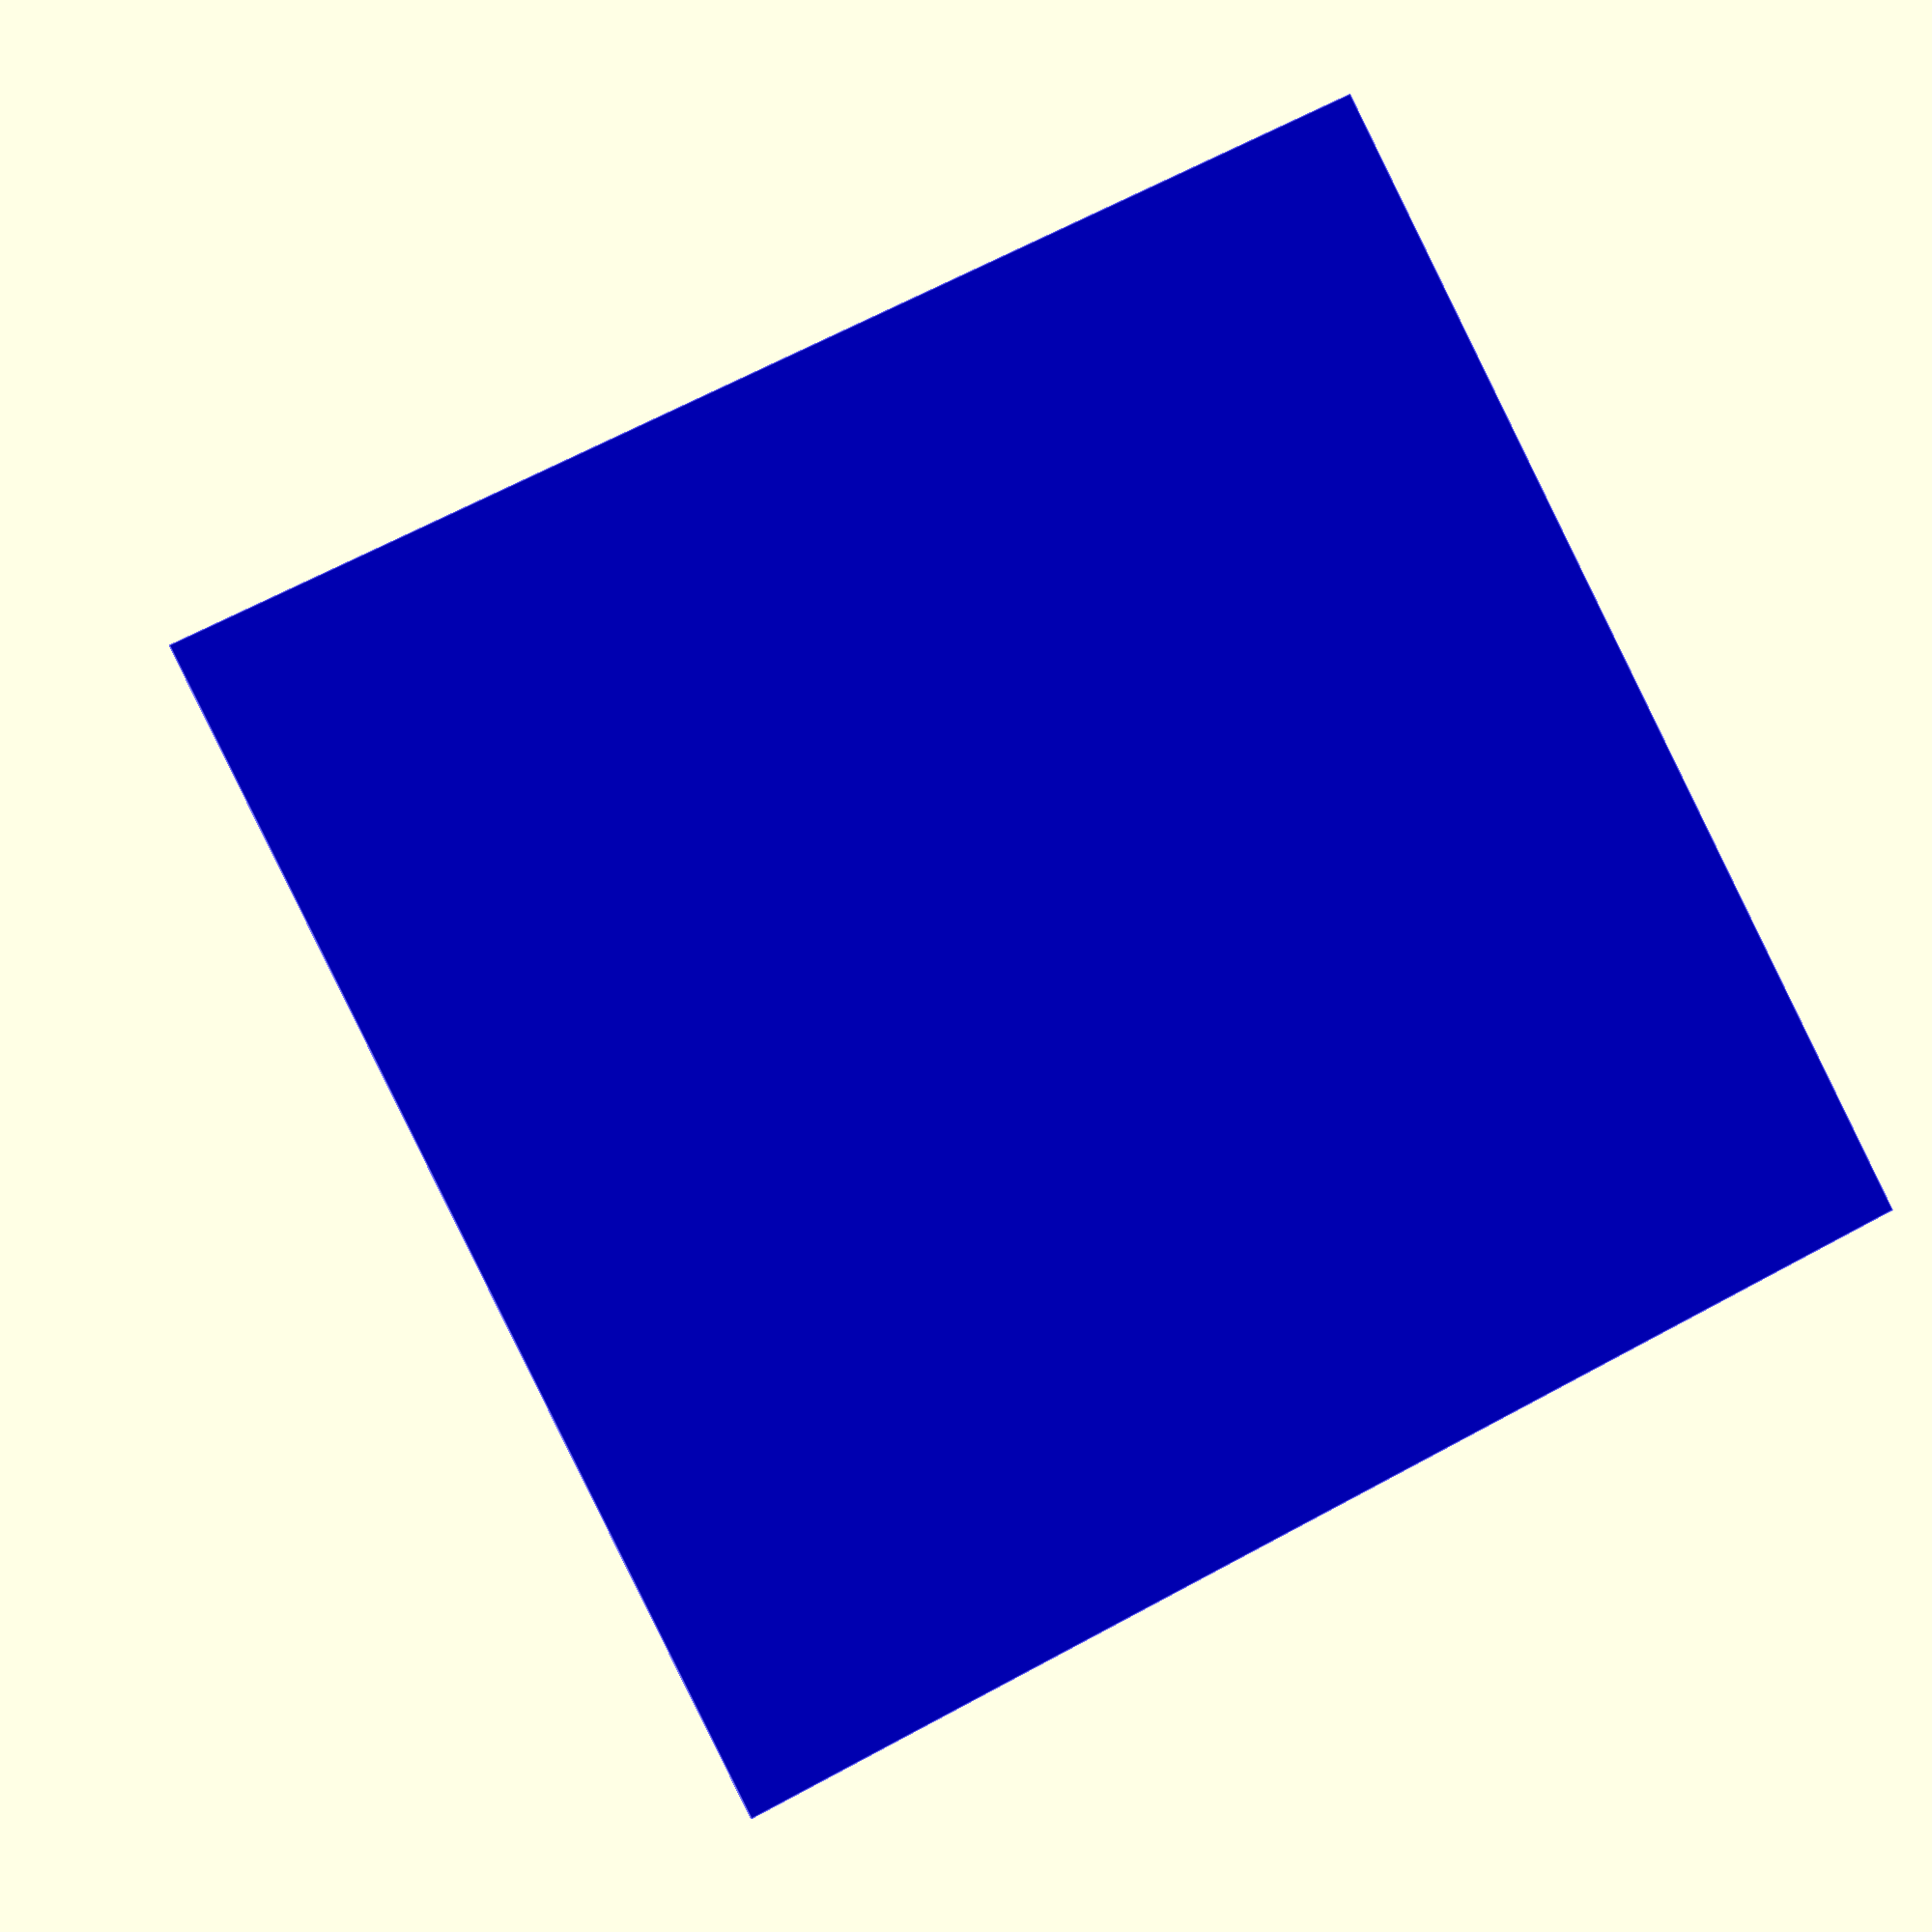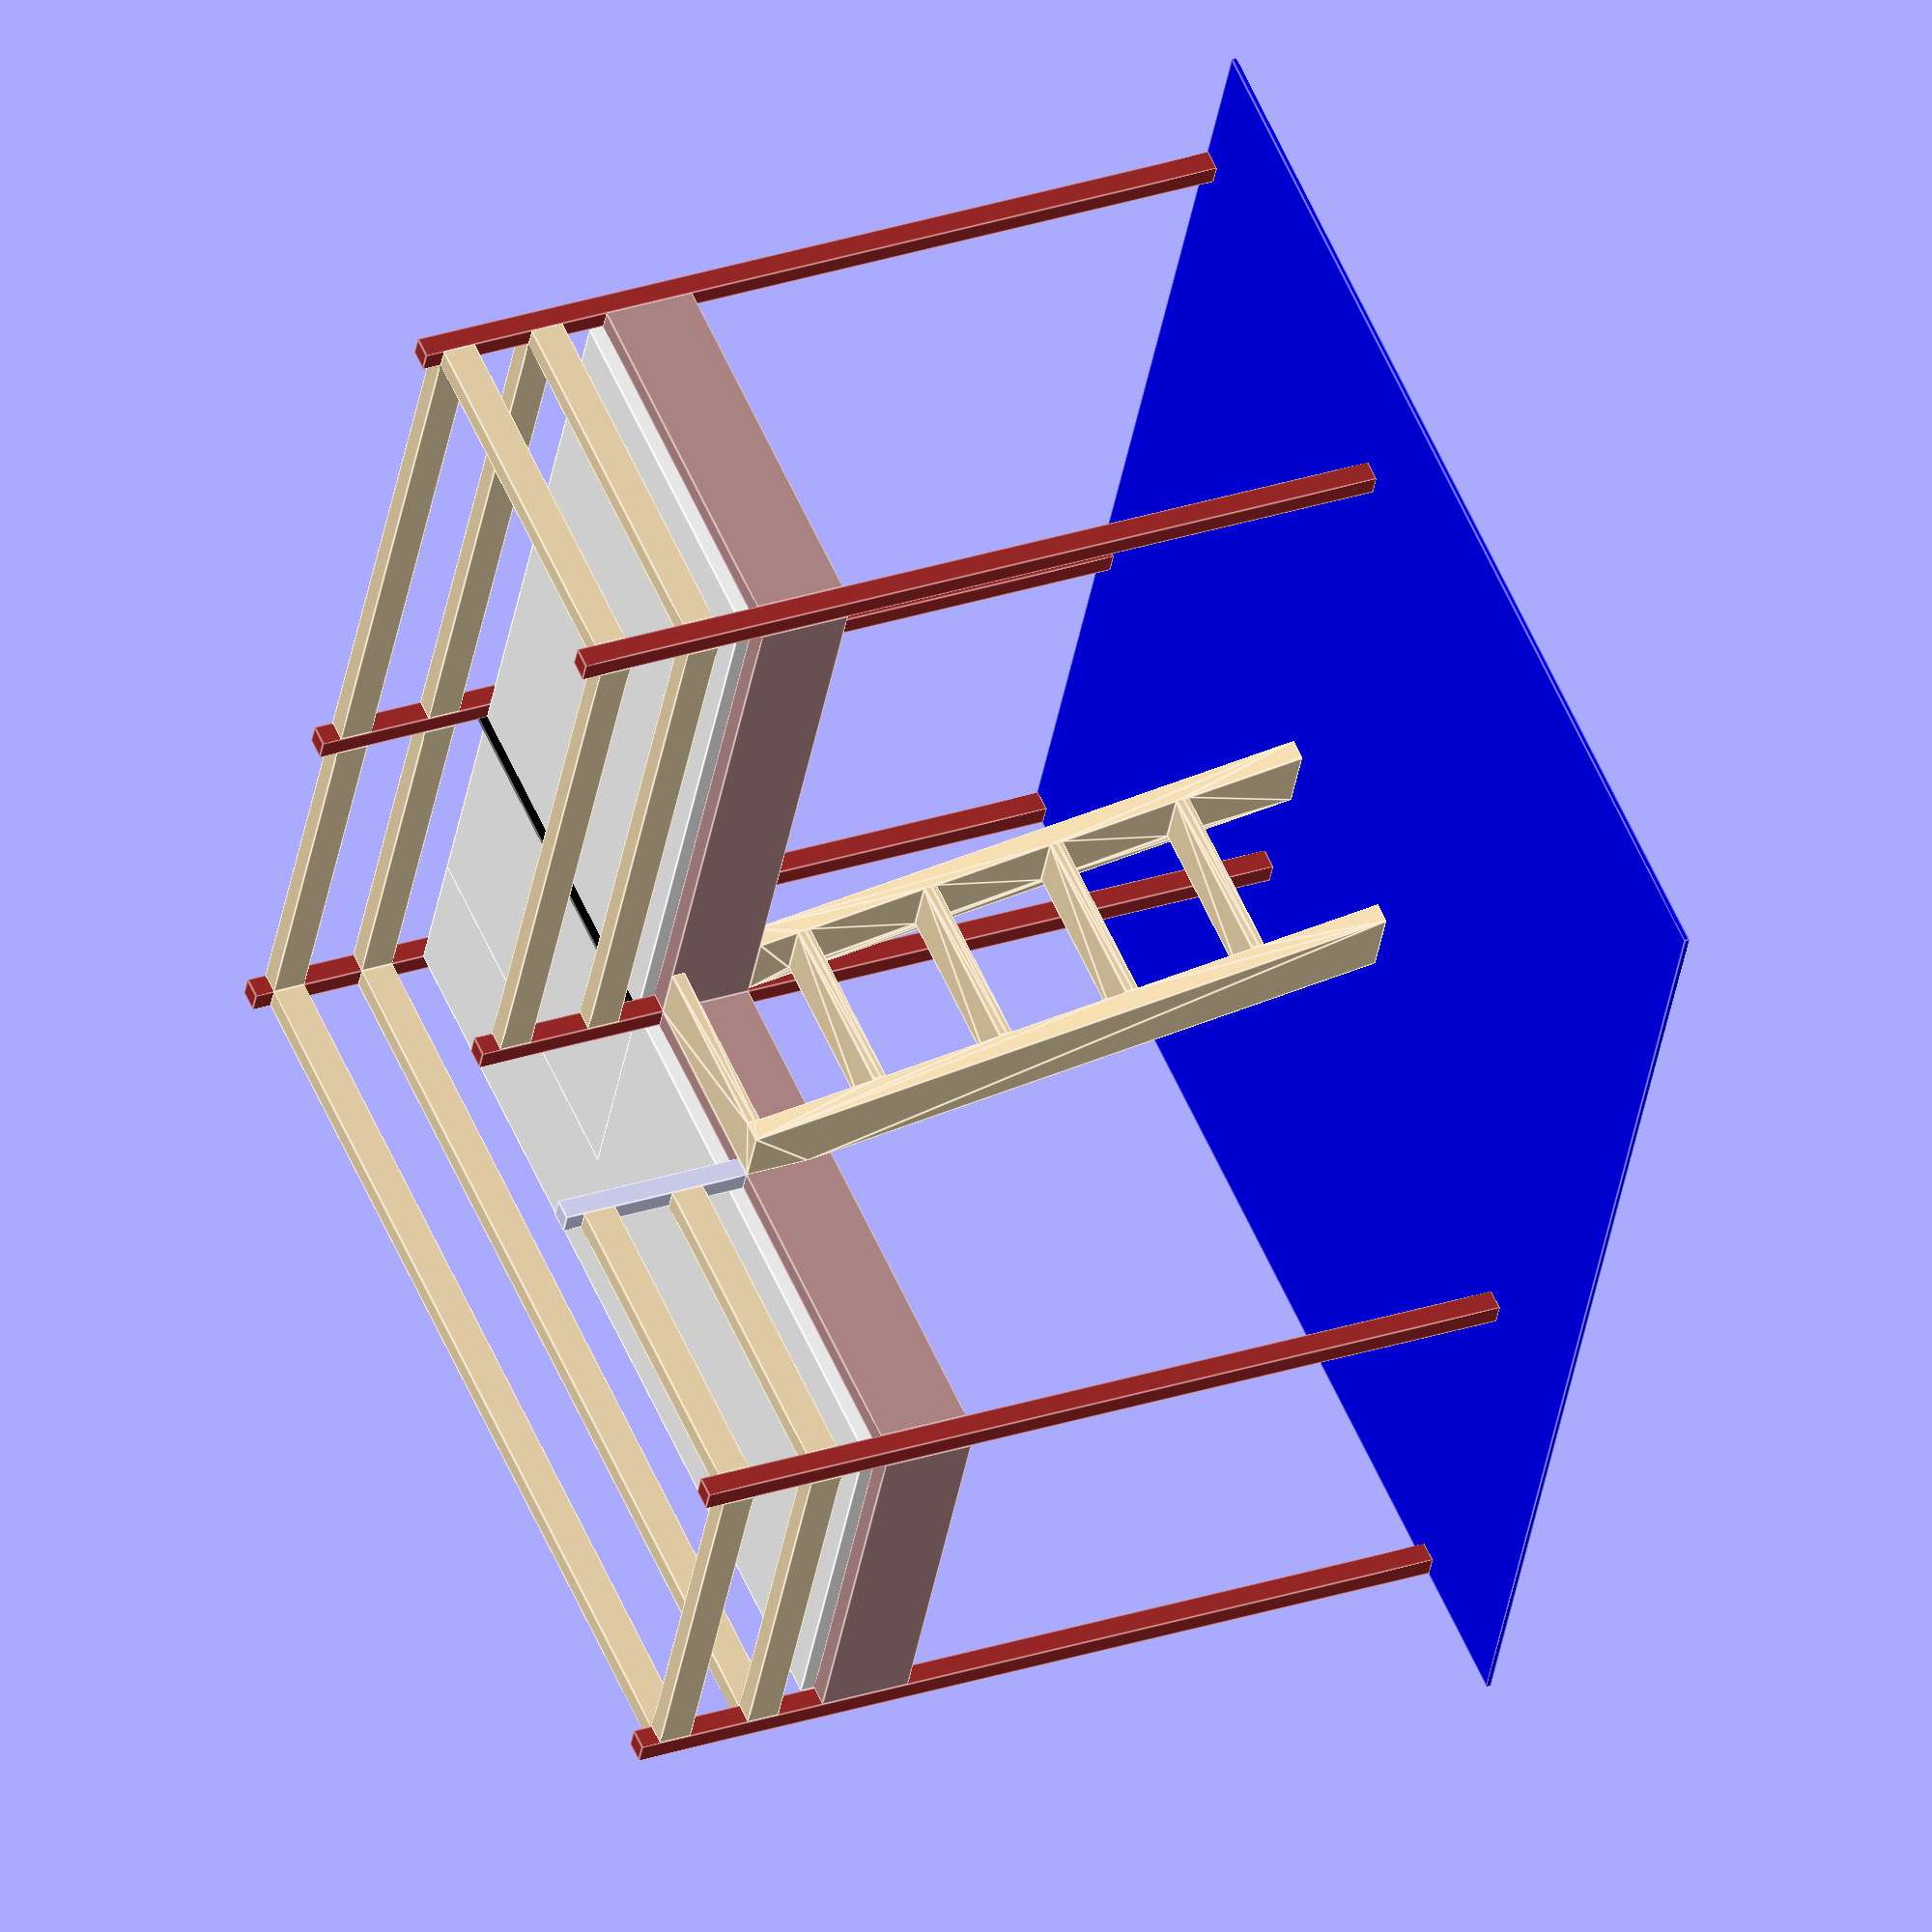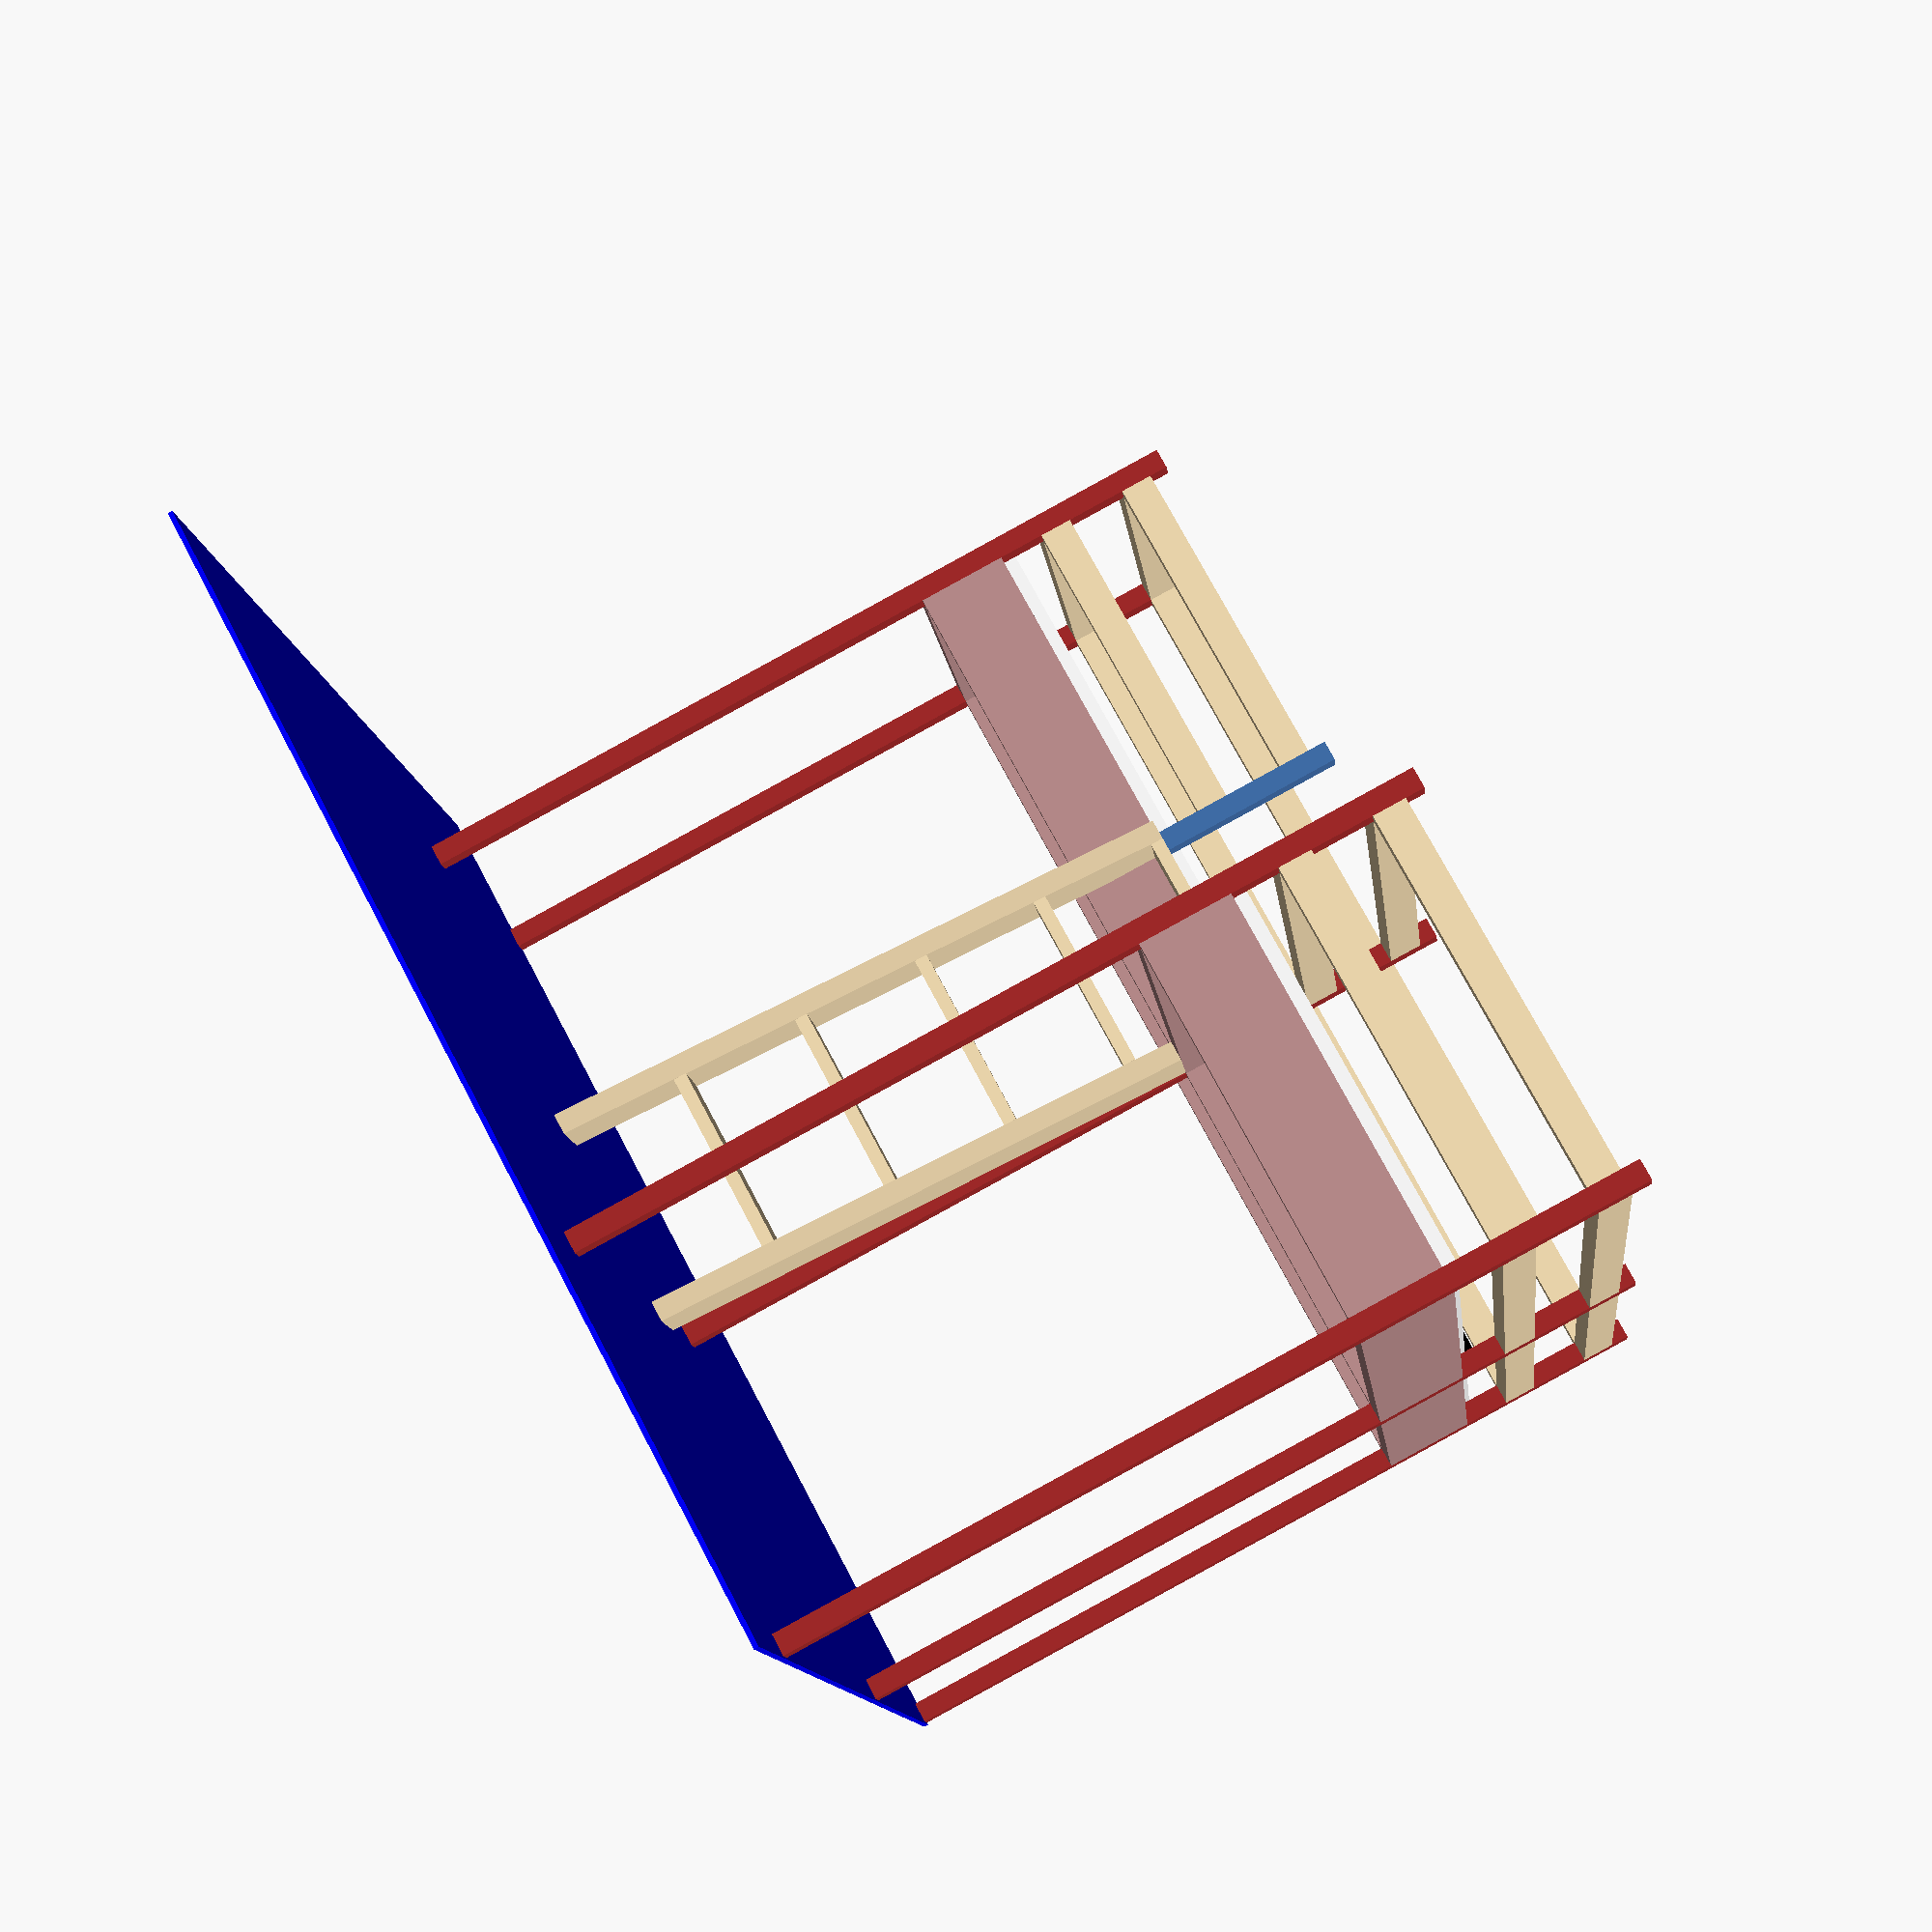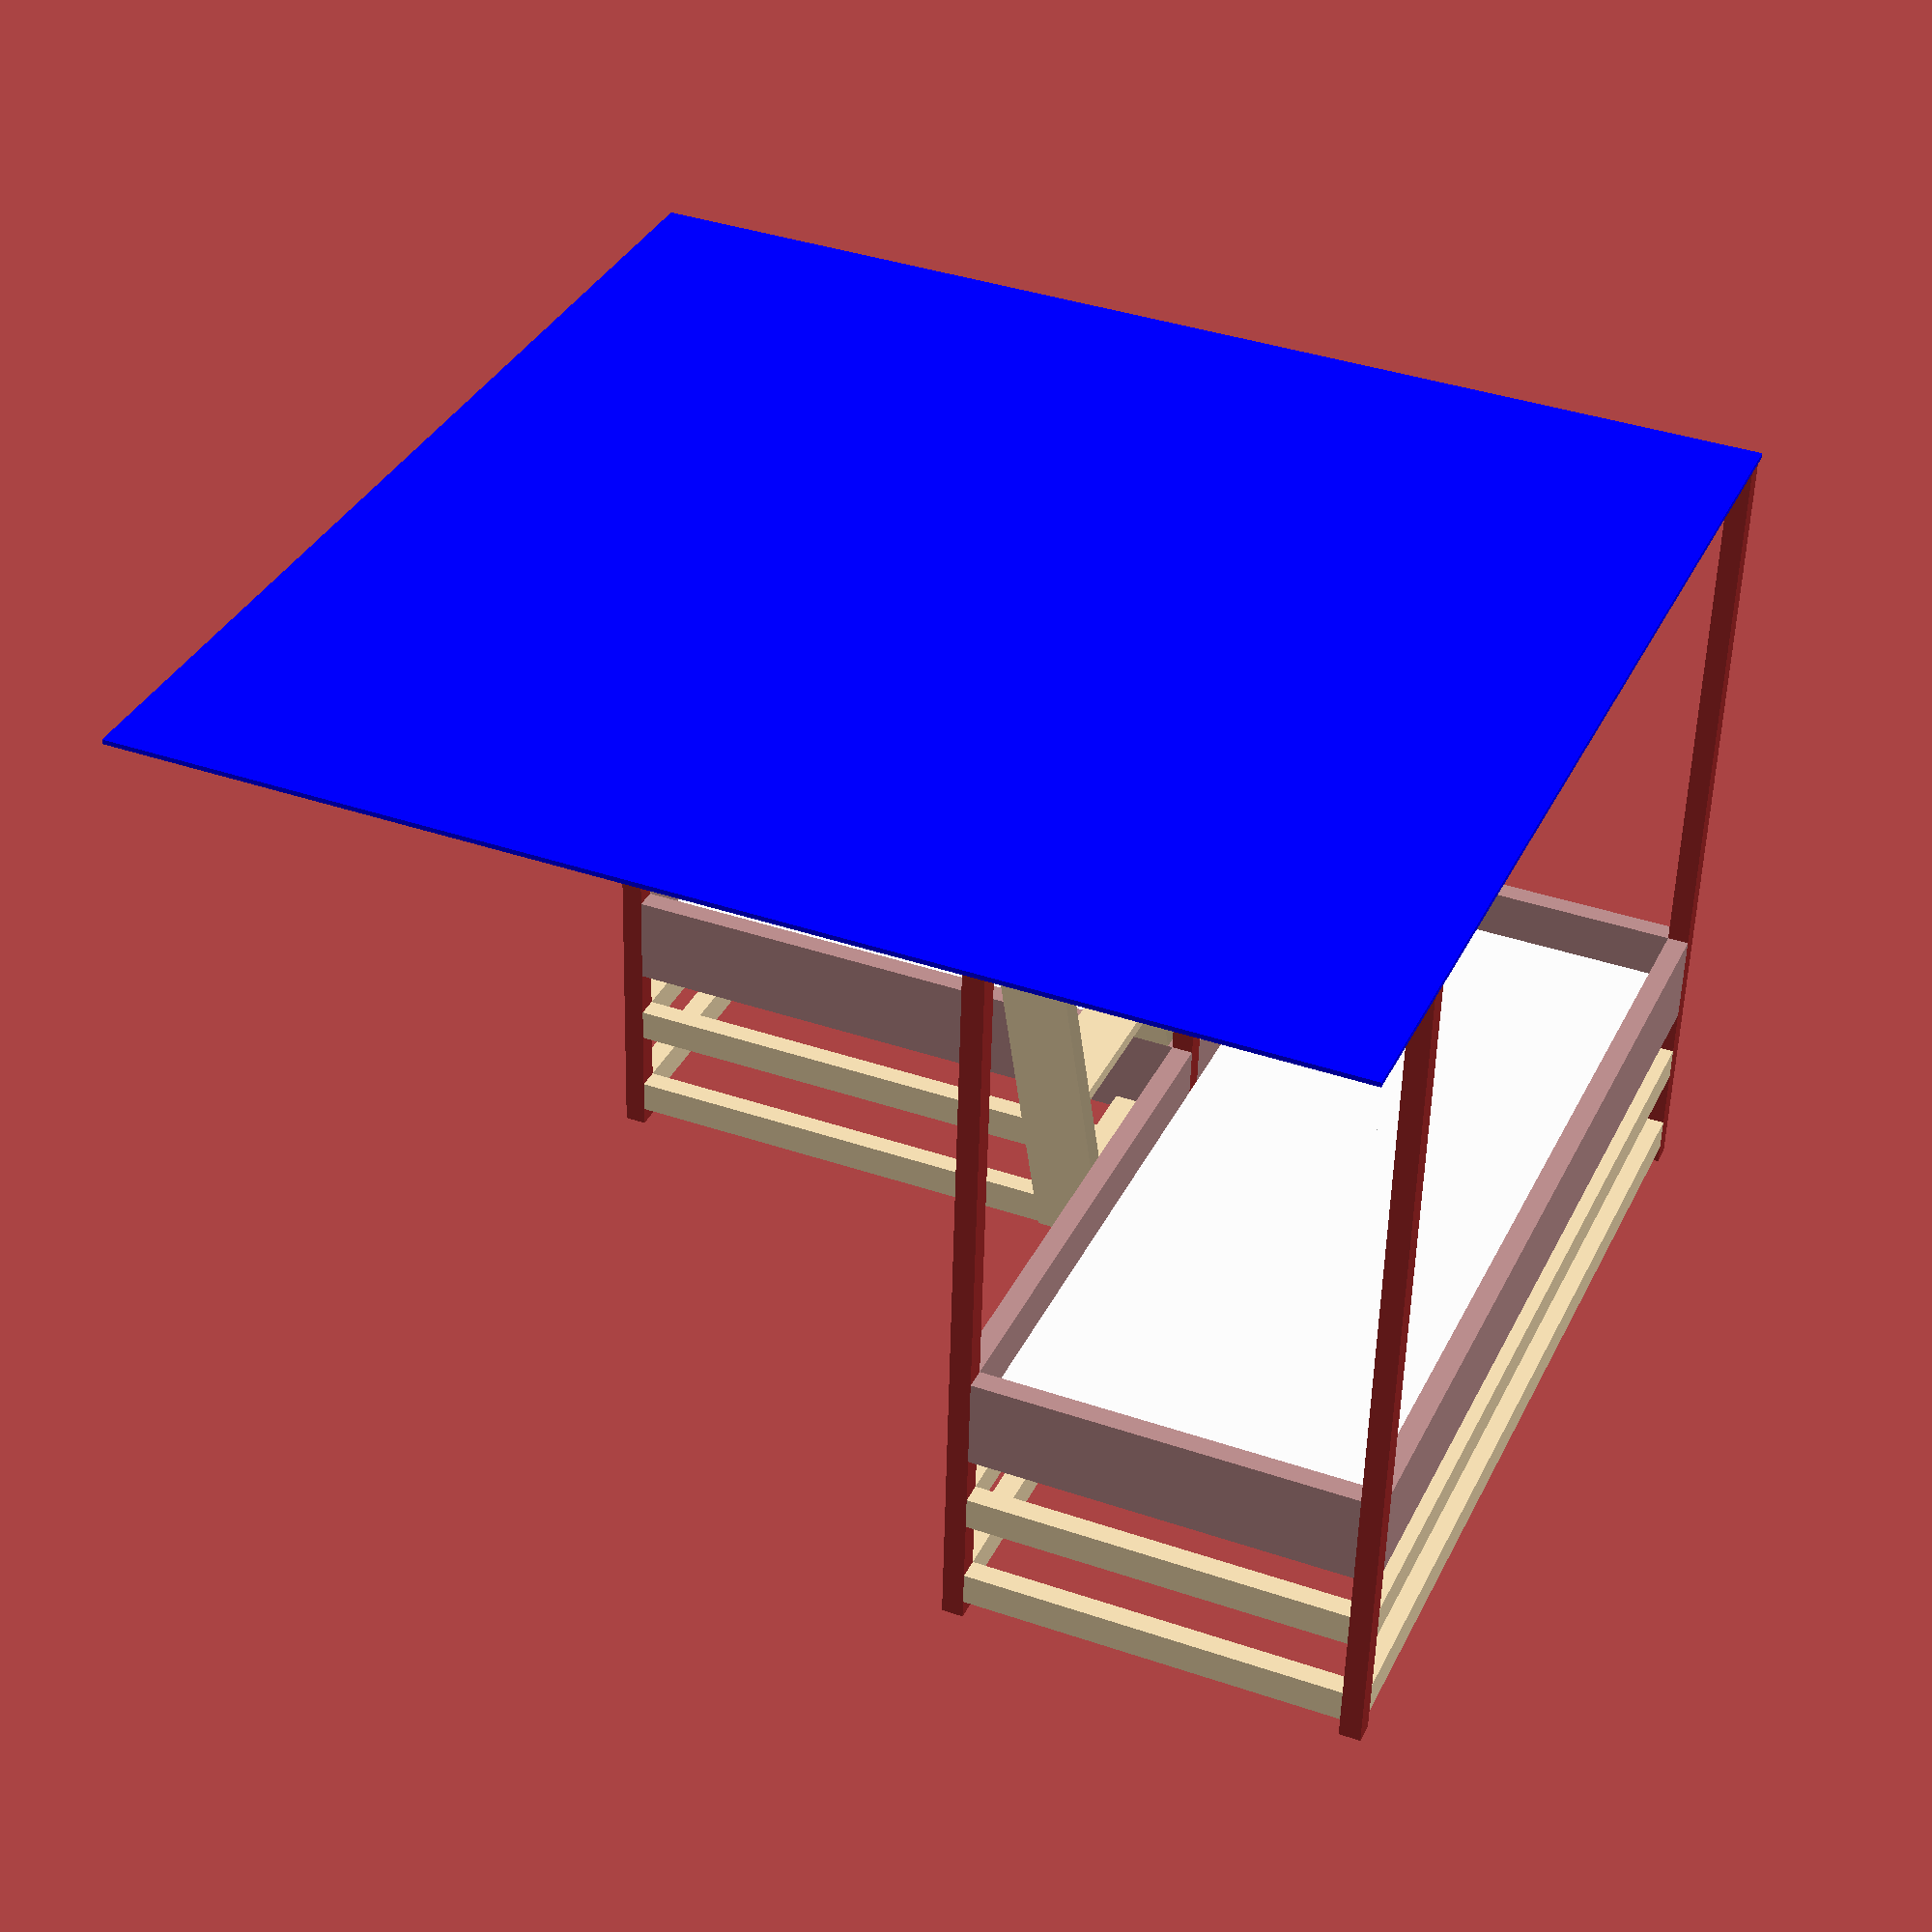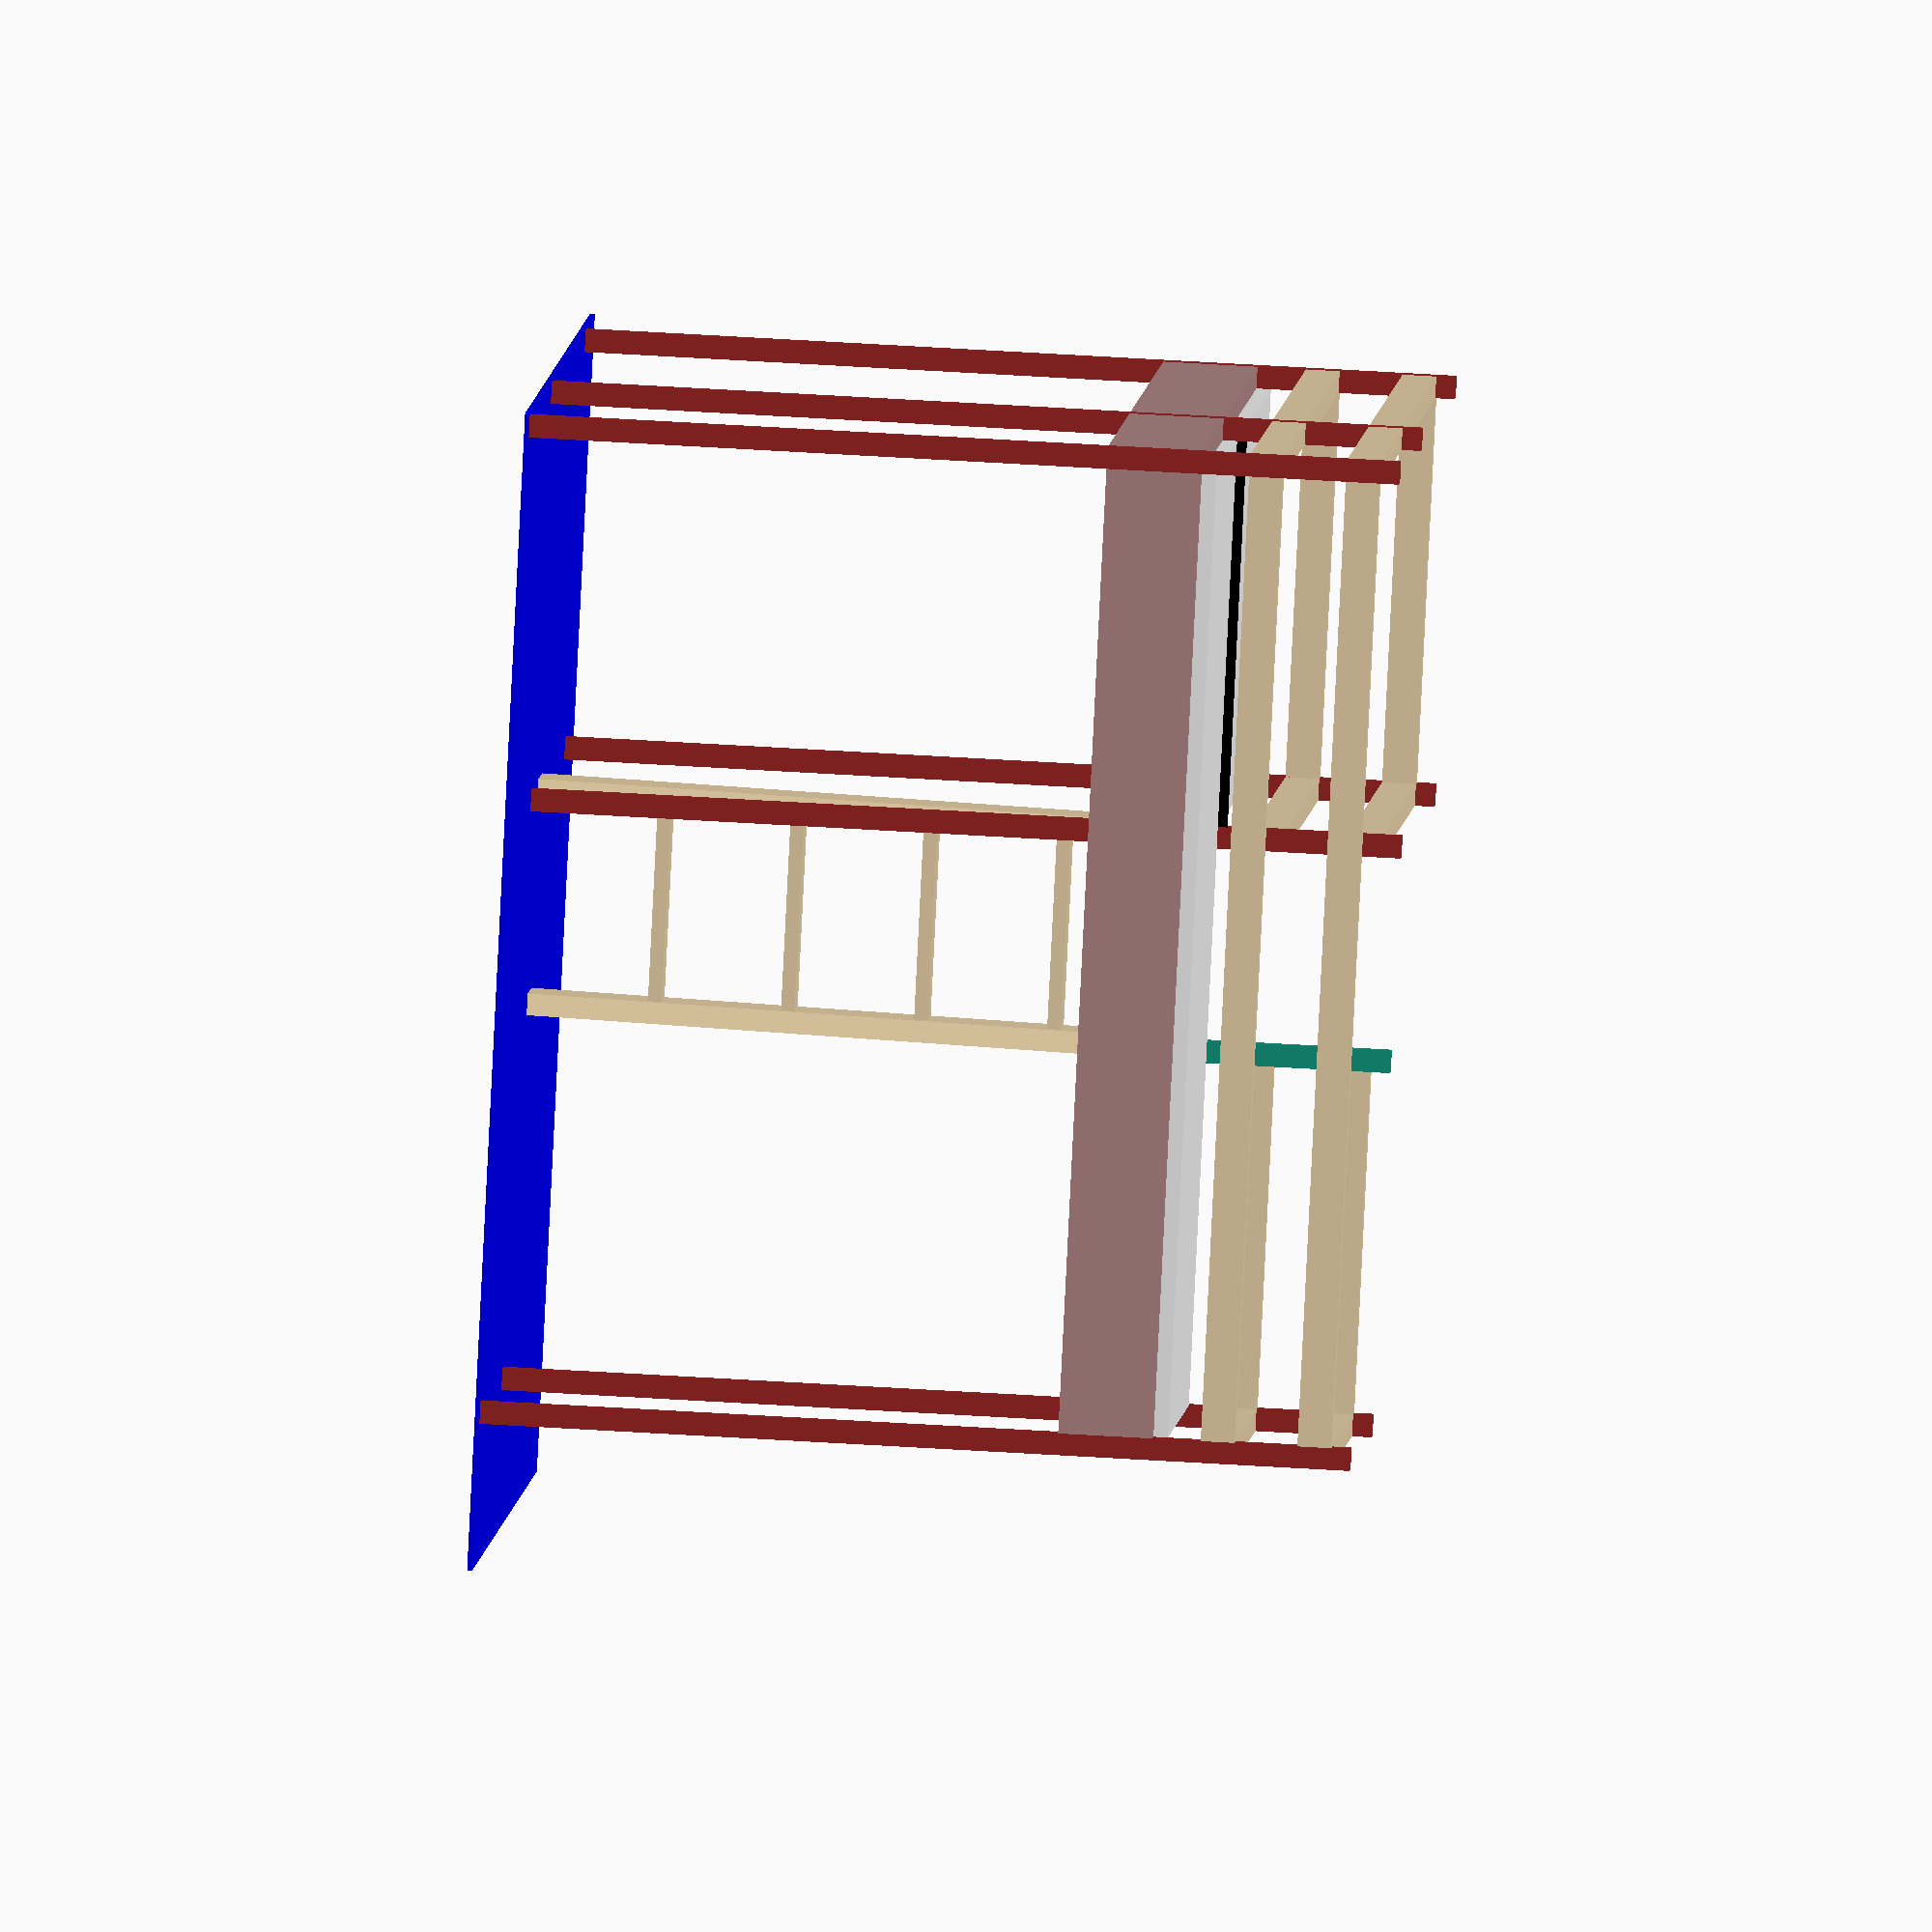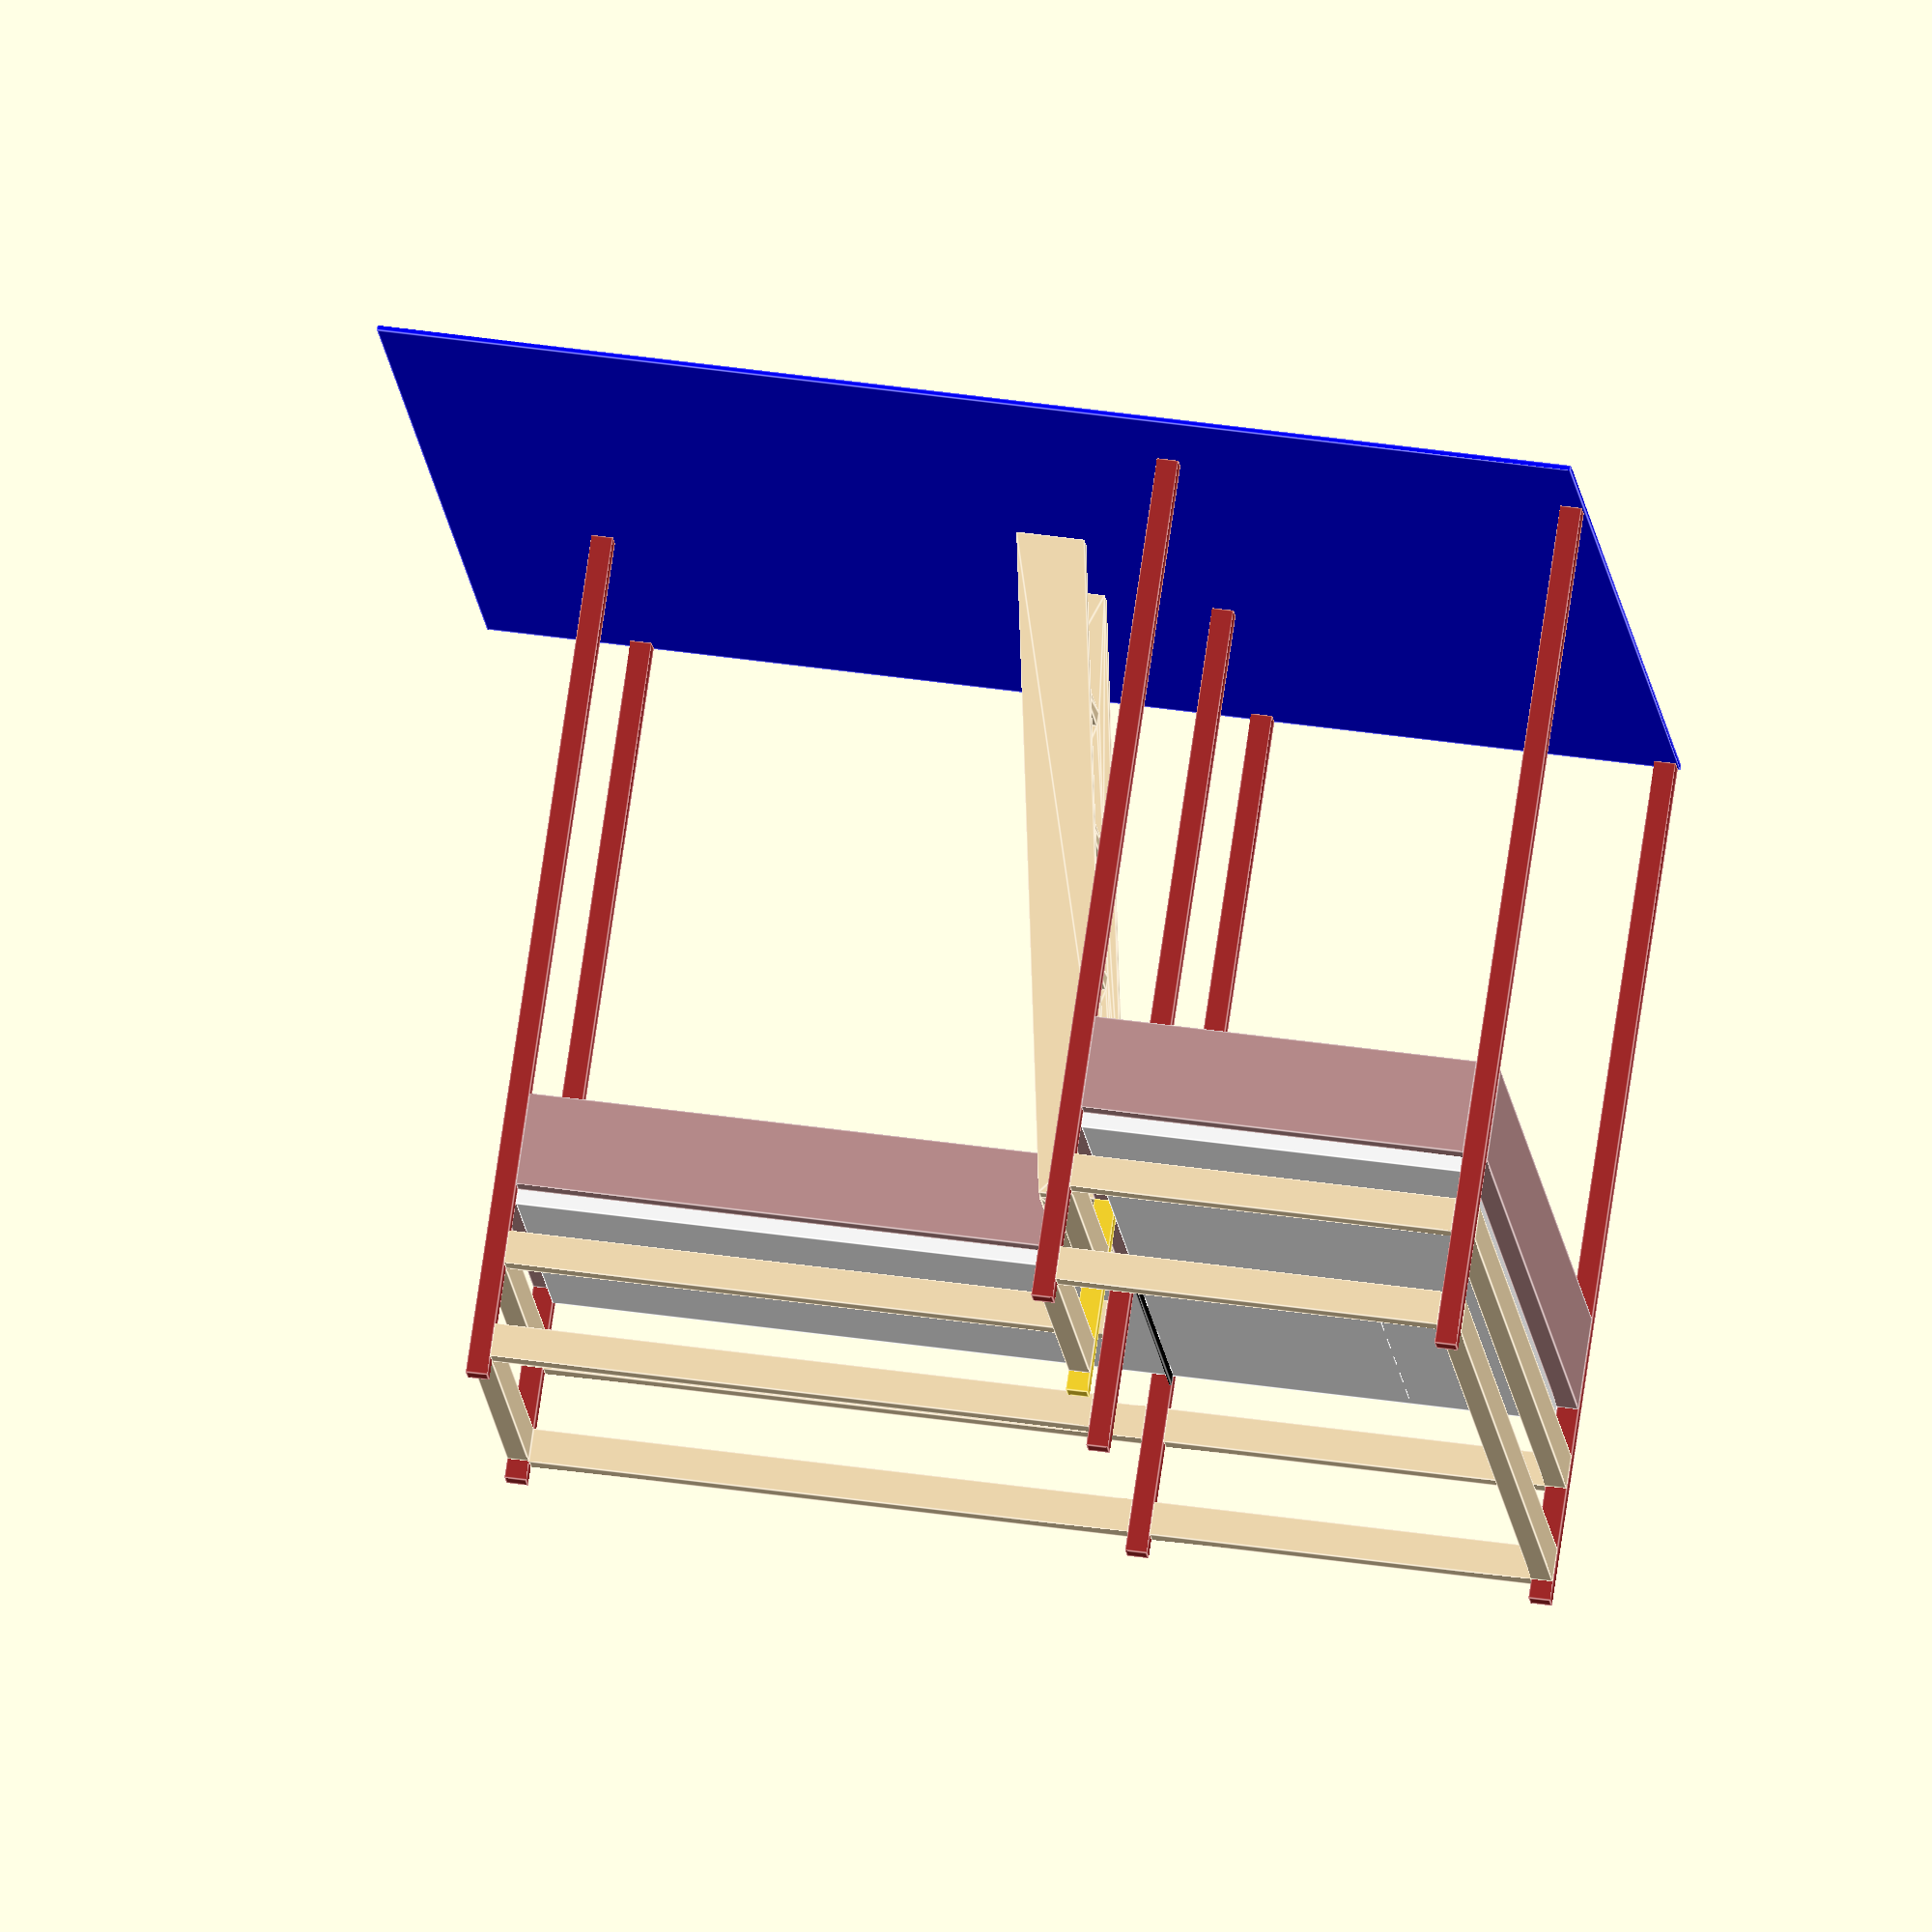
<openscad>
vst = 45; // vertical support thickness
hst = 45; // horizontal support thickness
bh = 1300; // base height
bhl = 1300; // base height Laura
rh = 1800; // rail height
ew = 400; // entrance width
mid = 90; // mattress insert depth
th = bh+500; // top height

module room_floor() {
    translate([0, 0, -10])
    cube([2400, 2500, 10]);
}

module room_back_wall() {
    cube([0.1, 2500, 2500]);
}

module room_right_wall() {
    cube([2400, 0.1, 2500]);
}

module room_door() {
    translate([1700, 2500, 0]) {
        intersection() {
            cylinder(h = 2000, r1 = 800, r2 = 800);
            rotate([0, 0, 180])
            cube([800, 800, 2000]);
        }
    }
}

module room_window_threshold() {
    translate([2200, 600, 800]) {
        cube([200, 1400, 28]);
    }
}

module vertical_support() {
    cube([vst, vst, th]);
}

module horizontal_support(l) {
    translate([0, 0, mid])
    mirror([0,0,1])
    cube([l, hst, 195]);
}

module rail(l) {
    translate([0, 0, 60])
    mirror([0,0,1])
    cube([l, hst, 70]);
}

module mattress_sara() {
    cube([2000, 800, 120]);
}

module mattress_laura() {
    translate([0,-(350+150),0])
    cube([800, 1300+350+150, 120]);
}


module bed() {
    translate([50, 50, 0]) {
        color("black")
        translate([0, 800, bhl])
        cube([800, 5, mid+50]);

        color("white") {
            translate([0, 0, bh]) {
                mattress_sara();
            }

            translate([0, 800, bhl]) {
                mattress_laura();
            }
        }

        color("brown") { 
            translate([0, 0, 0])
            rotate([0,0,180])
            vertical_support();
            
            translate([2000, 0, 0])
            rotate([0,0,-90])
            vertical_support();
            
            translate([0, 800, 0])
            rotate([0,0,90])
            vertical_support();
            
            translate([2000, 800, 0])
            rotate([0,0,0])
            vertical_support();
            
            translate([800, 800, 0])
            rotate([0,0,0])
            vertical_support();

            translate([800, 800+1300, 0])
            rotate([0,0,0])
            vertical_support();

            translate([0, 800+1300, 0])
            rotate([0,0,90])
            vertical_support();
        }
        
        color("RosyBrown") {
            mirror([0,1,0])
            translate([0, 0, bh])
            horizontal_support(2000);
            
            translate([0, 800, bh])
            horizontal_support(800);

            translate([800+vst, 800, bh])
            horizontal_support(2000-800-vst);

            translate([800, 800+vst, bhl])
            mirror([1,0,0])
            rotate([0,0,90])
            horizontal_support(1300-vst);
            
            translate([0, 800+vst, bhl])
            mirror([0,0,0])
            rotate([0,0,90])
            horizontal_support(1300-vst);
            
            translate([0, 0, bh])
            mirror([0,0,0])
            rotate([0,0,90])
            horizontal_support(800);
            
            translate([2000, 0, bh])
            mirror([1,0,0])
            rotate([0,0,90])
            horizontal_support(800);

            translate([0, 800+1300, bhl])
            mirror([0,0,0])
            rotate([0,0,00])
            horizontal_support(800);
        }

        // extra vertical support at entrance
        translate([800+ew+vst, 800, bh+mid])
        cube([vst, vst, th-bh-mid]);
        
        for (h = [bh+200, bh+400])
        color("Wheat") {
            mirror([0,1,0])
            translate([0, 0, h])
            rail(2000);
            
            *translate([0, 800, h])
            rail(800);
           
            translate([1200+2*vst, 800, h])
            rail(2000-800-vst-ew-vst);

            translate([800, 800+vst, h-(bh-bhl)])
            mirror([1,0,0])
            rotate([0,0,90])
            rail(1300-vst);
            
            translate([0, 800+vst, h-(bh-bhl)])
            mirror([0,0,0])
            rotate([0,0,90])
            rail(1300-vst);
            
            translate([0, 0, h])
            mirror([0,0,0])
            rotate([0,0,90])
            rail(800);
            
            translate([2000, 0, h])
            mirror([1,0,0])
            rotate([0,0,90])
            rail(800);

            translate([0, 800+1300, h-(bh-bhl)])
            mirror([0,0,0])
            rotate([0,0,00])
            rail(800);
        }        

        color("Wheat") {
            render()
            translate([800, 800+vst, 0])
            difference() {
                stairs(
                    top=bh+mid,
                    num_steps=5,
                    step_width=ew,
                    shift_depth=100,
                    step_depth=120,
                    rail_width=140);
                
                translate([0, 0, bh+mid-195])
                cube([vst, bh+mid, 195]);
            }
        }
    }
}

module stairs(
    top,
    num_steps,
    step_width,
    step_depth,
    step_thickness=28,
    shift_width=50 ,
    rail_width=140,
) {
    translate([0, 0, top-step_thickness])
    for (i = [0:num_steps-1]) {
        shift_y = i*shift_width;
        shift_z = i*(top/num_steps);
        
        translate([vst, shift_y, -shift_z])
        cube([step_width, step_depth, step_thickness]);
    }

    angle = atan(shift_width*num_steps/top);
    rl = top/cos(angle) + rail_width*sin(angle);

    render()
    intersection() {
        translate([0, -25, top])
        rotate([angle, 0, 0])
        translate([0, 0, -rl]) {
            translate([0, 0, 0])
            cube([vst, rail_width, rl]);
    
            translate([vst+step_width, 0, 0])
            cube([vst, rail_width, rl]);
        };
        
        cube([1000, 1000, top]);
    }
}

color("blue") {
    *room_right_wall();
    *room_back_wall();
    room_floor();
    *room_window_threshold();
}

color("blue", 1) {
    *room_door();
}

bed();
        

</openscad>
<views>
elev=183.6 azim=296.7 roll=11.0 proj=p view=edges
elev=149.5 azim=202.8 roll=115.0 proj=o view=edges
elev=90.2 azim=193.4 roll=298.7 proj=p view=wireframe
elev=54.7 azim=66.9 roll=178.5 proj=p view=wireframe
elev=132.3 azim=312.9 roll=265.8 proj=o view=wireframe
elev=104.2 azim=84.5 roll=171.7 proj=o view=edges
</views>
